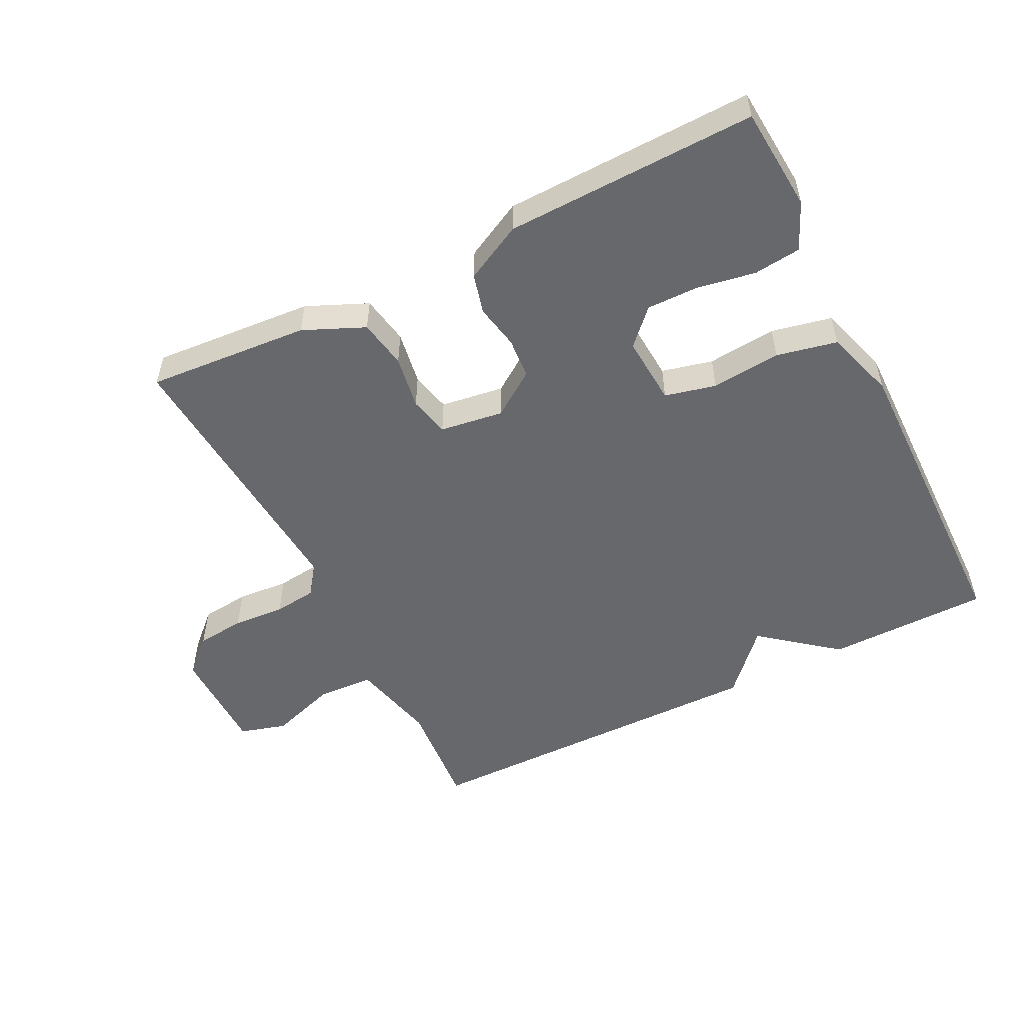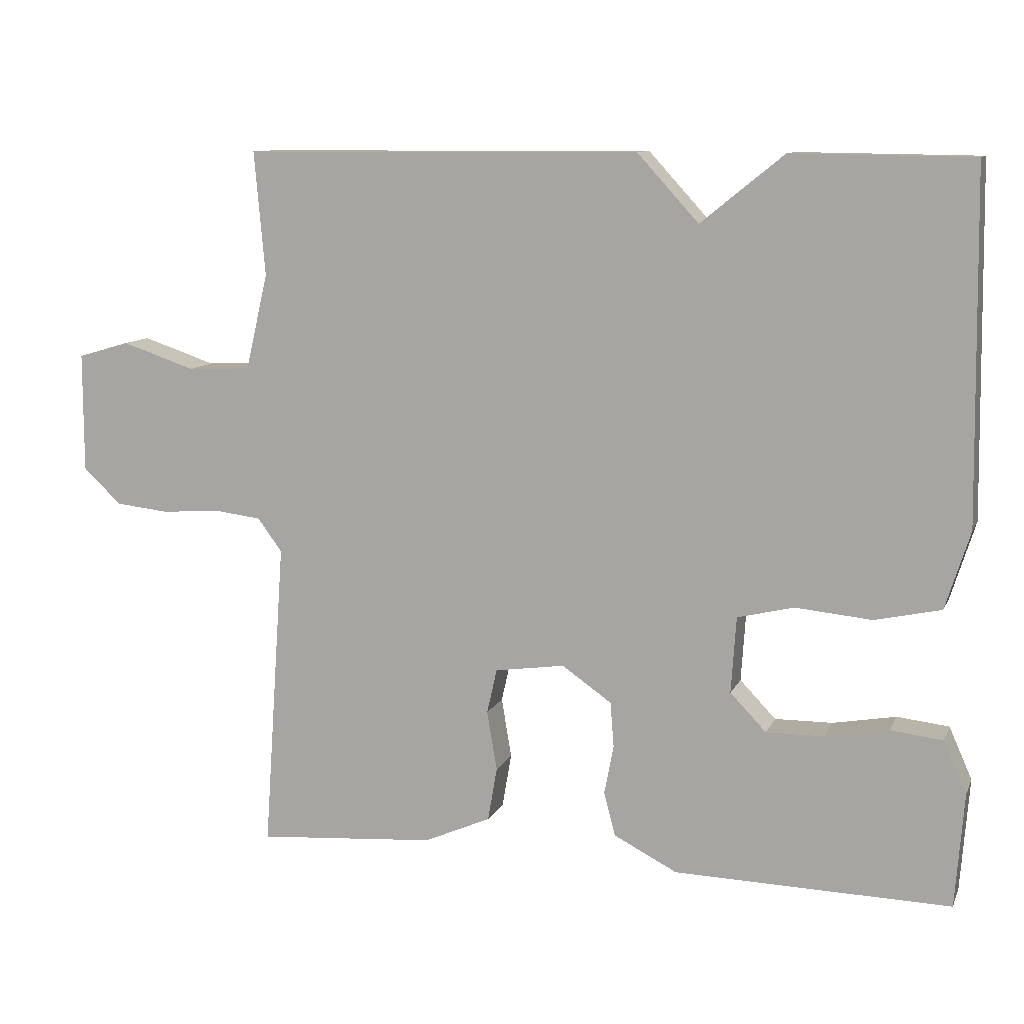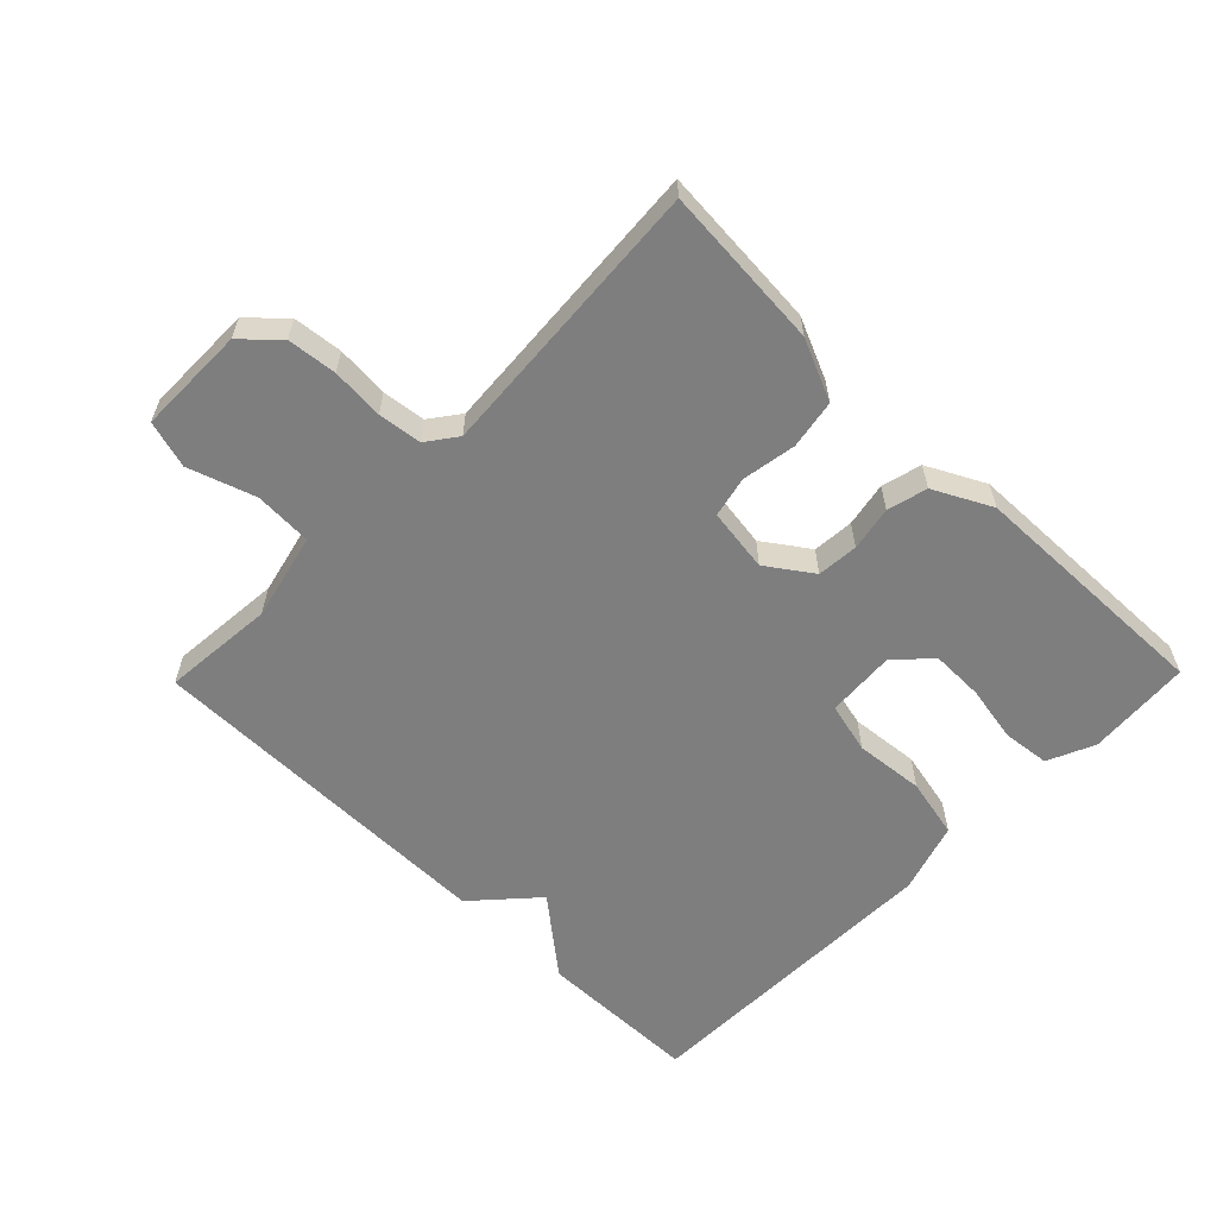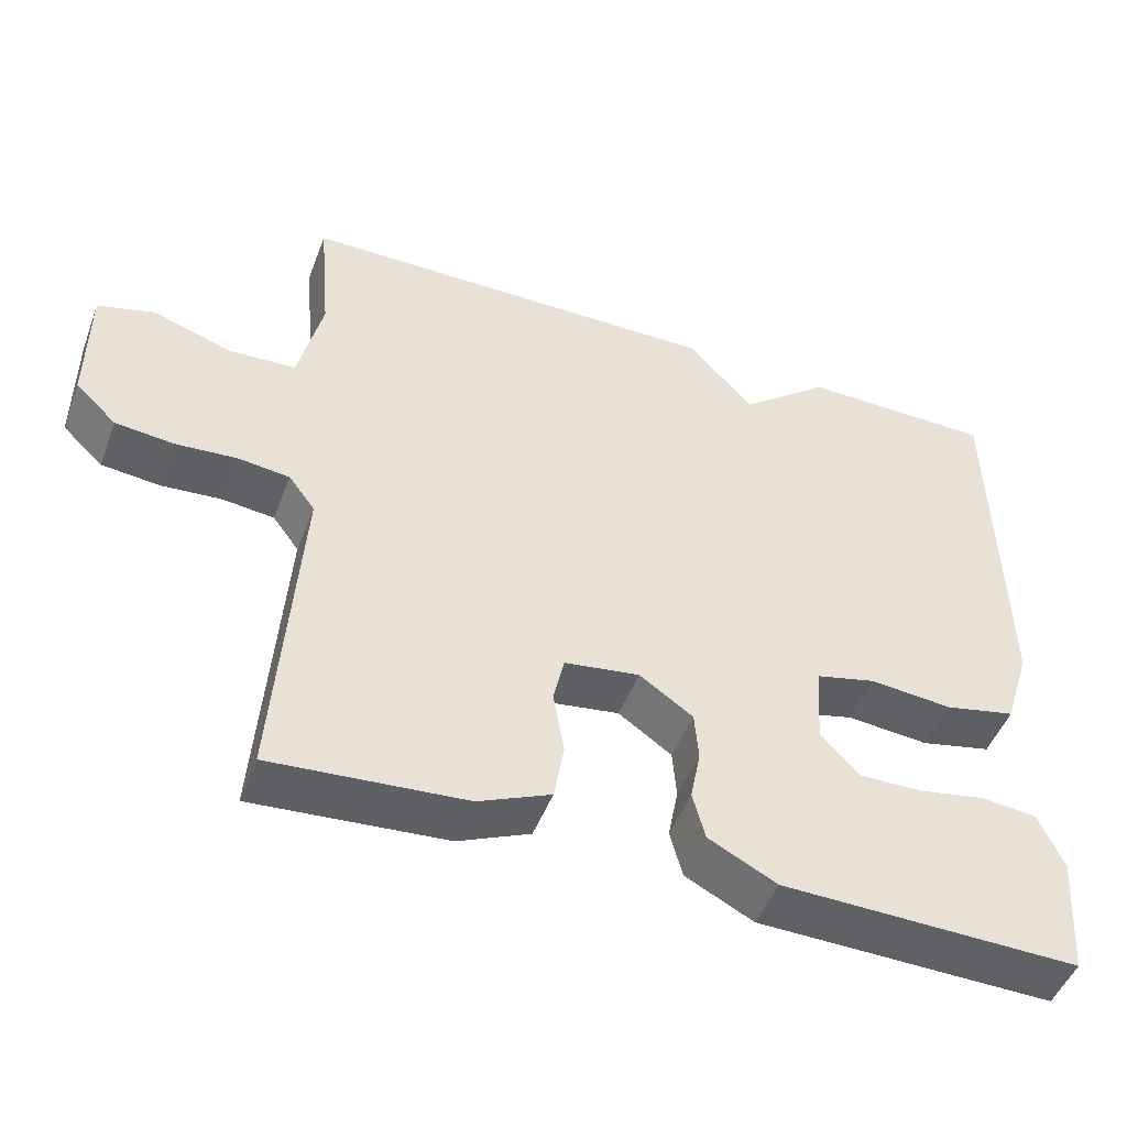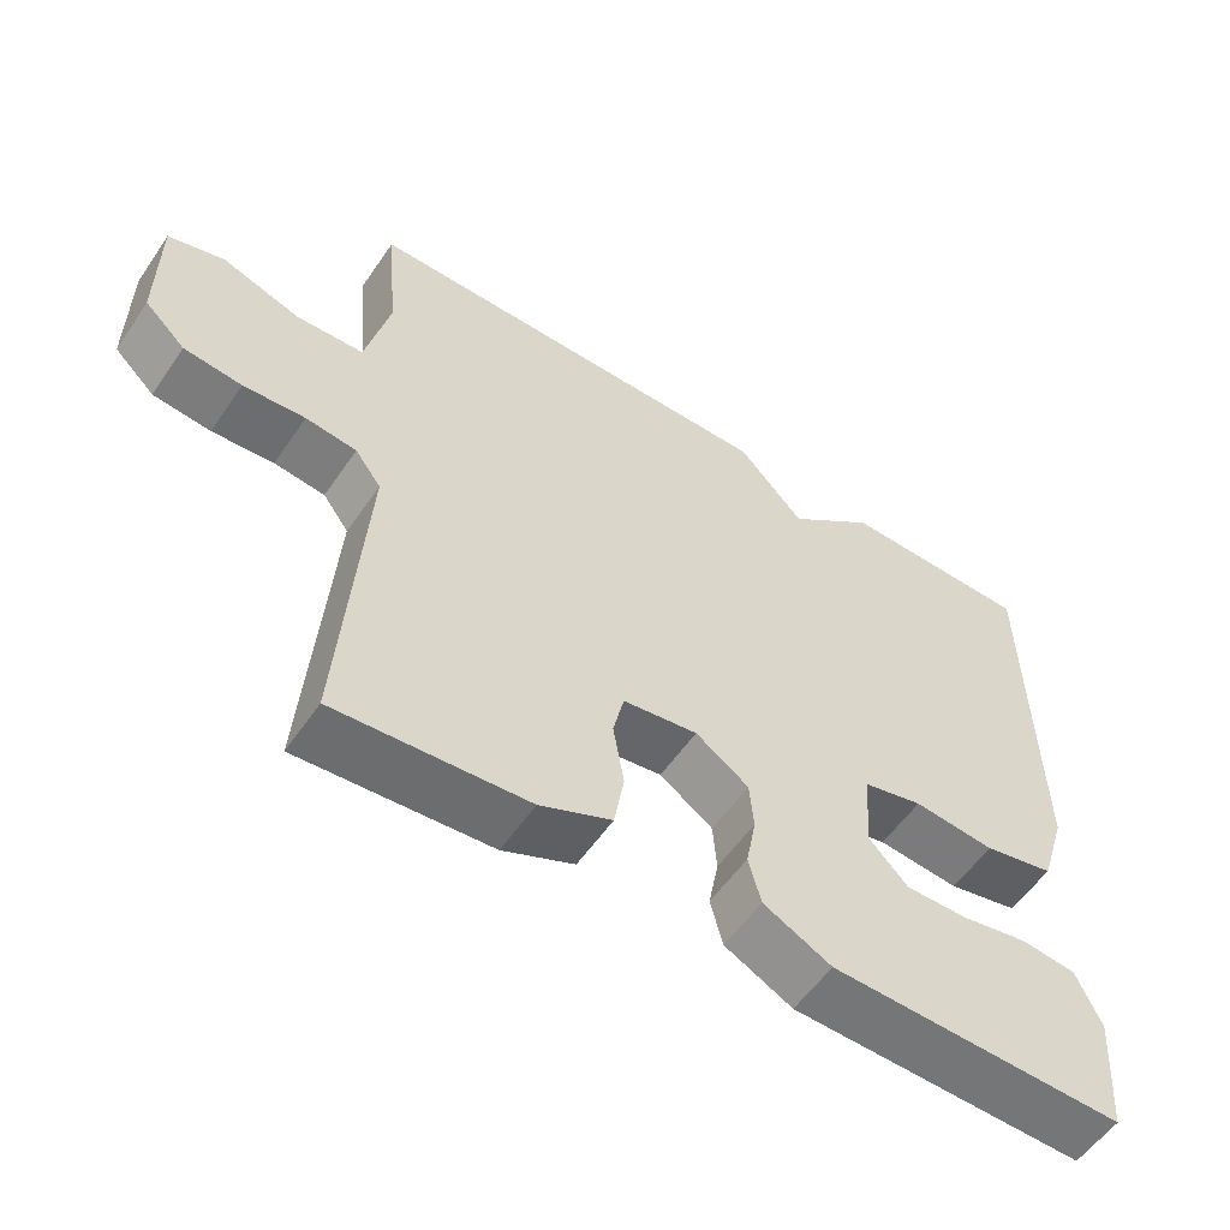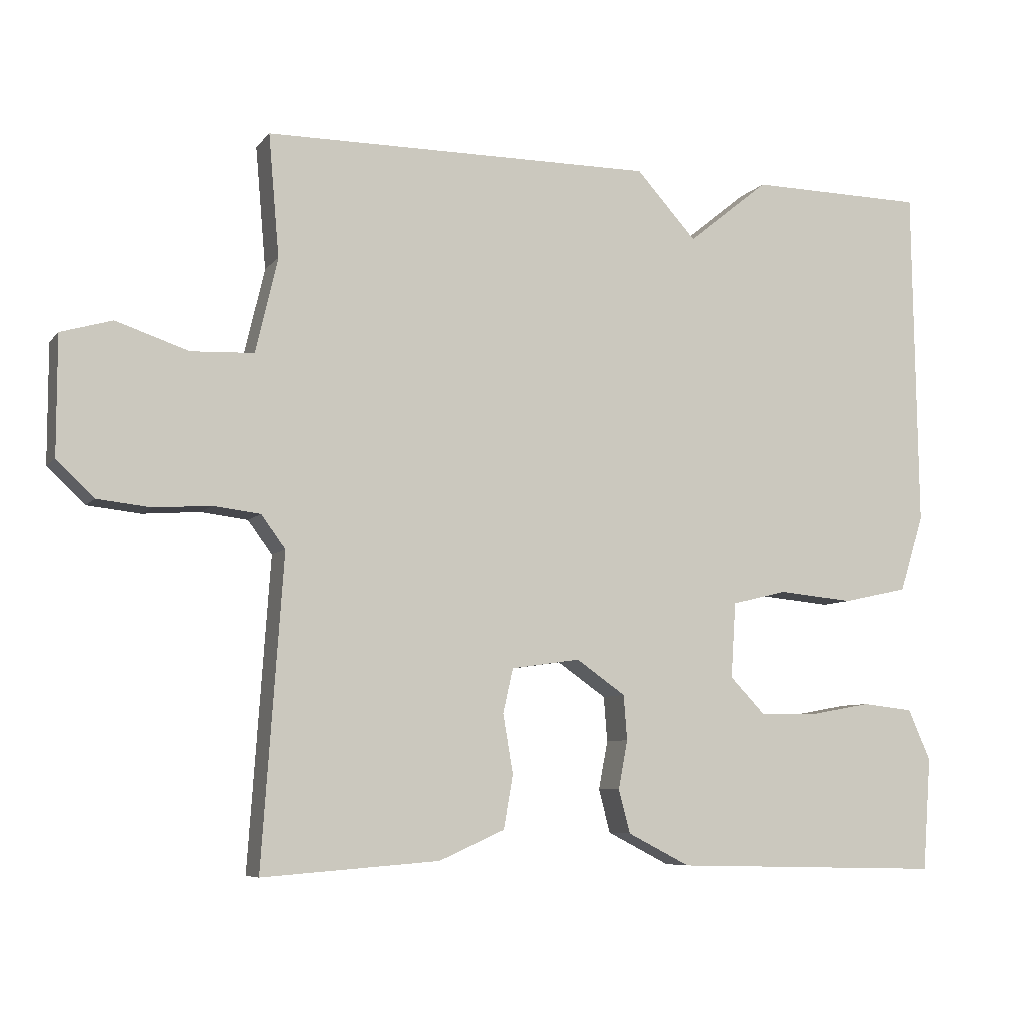
<metadata>
{"format":"obj","ext":"obj","renderer":"f3d","projection":"perspective","resolution":1024,"background":"white","views":[{"elev":-52.4,"azim":-153.2,"up":"+Y"},{"elev":10.5,"azim":-163.0,"up":"+Z"},{"elev":-59.5,"azim":135.7,"up":"+Y"},{"elev":-48.5,"azim":159.6,"up":"+Z"},{"elev":-56.1,"azim":146.0,"up":"+Z"},{"elev":-7.2,"azim":159.0,"up":"+Z"}]}
</metadata>
<code>
v -0.5 0.07 -0.5
v -0.512 0.07 -0.341
v -0.48 0.07 -0.269
v -0.408 0.07 -0.261
v -0.32 0.07 -0.277
v -0.24 0.07 -0.278
v -0.19 0.07 -0.226
v -0.197 0.07 -0.12
v -0.275 0.07 -0.101
v -0.381 0.07 -0.111
v -0.473 0.07 -0.091
v -0.507 0.07 0.017
v -0.5 0.07 0.5
v -0.251 0.07 0.503
v -0.136 0.07 0.41
v -0.051 0.07 0.503
v 0.5 0.07 0.5
v 0.485 0.07 0.328
v 0.516 0.07 0.195
v 0.604 0.07 0.191
v 0.706 0.07 0.225
v 0.778 0.07 0.204
v 0.778 0.07 0.038
v 0.725 0.07 -0.012
v 0.65 0.07 -0.02
v 0.57 0.07 -0.014
v 0.504 0.07 -0.022
v 0.47 0.07 -0.068
v 0.5 0.07 -0.5
v 0.251 0.07 -0.481
v 0.158 0.07 -0.44
v 0.145 0.07 -0.365
v 0.159 0.07 -0.282
v 0.145 0.07 -0.22
v 0.048 0.07 -0.206
v -0.021 0.07 -0.254
v -0.026 0.07 -0.317
v -0.013 0.07 -0.385
v -0.029 0.07 -0.446
v -0.117 0.07 -0.491
v -0.5 0 -0.5
v -0.512 0 -0.341
v -0.48 0 -0.269
v -0.408 0 -0.261
v -0.32 0 -0.277
v -0.24 0 -0.278
v -0.19 0 -0.226
v -0.197 0 -0.12
v -0.275 0 -0.101
v -0.381 0 -0.111
v -0.473 0 -0.091
v -0.507 0 0.017
v -0.5 0 0.5
v -0.251 0 0.503
v -0.136 0 0.41
v -0.051 0 0.503
v 0.5 0 0.5
v 0.485 0 0.328
v 0.516 0 0.195
v 0.604 0 0.191
v 0.706 0 0.225
v 0.778 0 0.204
v 0.778 0 0.038
v 0.725 0 -0.012
v 0.65 0 -0.02
v 0.57 0 -0.014
v 0.504 0 -0.022
v 0.47 0 -0.068
v 0.5 0 -0.5
v 0.251 0 -0.481
v 0.158 0 -0.44
v 0.145 0 -0.365
v 0.159 0 -0.282
v 0.145 0 -0.22
v 0.048 0 -0.206
v -0.021 0 -0.254
v -0.026 0 -0.317
v -0.013 0 -0.385
v -0.029 0 -0.446
v -0.117 0 -0.491
f 1 2 3
f 40 1 3
f 39 40 3
f 38 39 3
f 37 38 3
f 31 32 33
f 30 31 33
f 29 30 33
f 28 29 33
f 27 28 33 34
f 24 25 26
f 23 24 26
f 22 23 26
f 21 22 26
f 20 21 26
f 19 20 26 27
f 27 34 35
f 19 27 35
f 18 19 35
f 18 35 36
f 17 18 36
f 16 17 36
f 15 16 36
f 13 14 15
f 12 13 15
f 11 12 15
f 10 11 15
f 9 10 15
f 3 4 5
f 37 3 5
f 37 5 6
f 36 37 6 7
f 15 36 7 8
f 8 9 15
f 43 42 41
f 43 41 80
f 43 80 79
f 43 79 78
f 43 78 77
f 73 72 71
f 73 71 70
f 73 70 69
f 73 69 68
f 74 73 68 67
f 66 65 64
f 66 64 63
f 66 63 62
f 66 62 61
f 66 61 60
f 67 66 60 59
f 75 74 67
f 75 67 59
f 75 59 58
f 76 75 58
f 76 58 57
f 76 57 56
f 76 56 55
f 55 54 53
f 55 53 52
f 55 52 51
f 55 51 50
f 55 50 49
f 45 44 43
f 45 43 77
f 46 45 77
f 47 46 77 76
f 48 47 76 55
f 55 49 48
f 1 41 42 2
f 2 42 43 3
f 3 43 44 4
f 4 44 45 5
f 5 45 46 6
f 6 46 47 7
f 7 47 48 8
f 8 48 49 9
f 9 49 50 10
f 10 50 51 11
f 11 51 52 12
f 12 52 53 13
f 13 53 54 14
f 14 54 55 15
f 15 55 56 16
f 16 56 57 17
f 17 57 58 18
f 18 58 59 19
f 19 59 60 20
f 20 60 61 21
f 21 61 62 22
f 22 62 63 23
f 23 63 64 24
f 24 64 65 25
f 25 65 66 26
f 26 66 67 27
f 27 67 68 28
f 28 68 69 29
f 29 69 70 30
f 30 70 71 31
f 31 71 72 32
f 32 72 73 33
f 33 73 74 34
f 34 74 75 35
f 35 75 76 36
f 36 76 77 37
f 37 77 78 38
f 38 78 79 39
f 39 79 80 40
f 40 80 41 1

</code>
